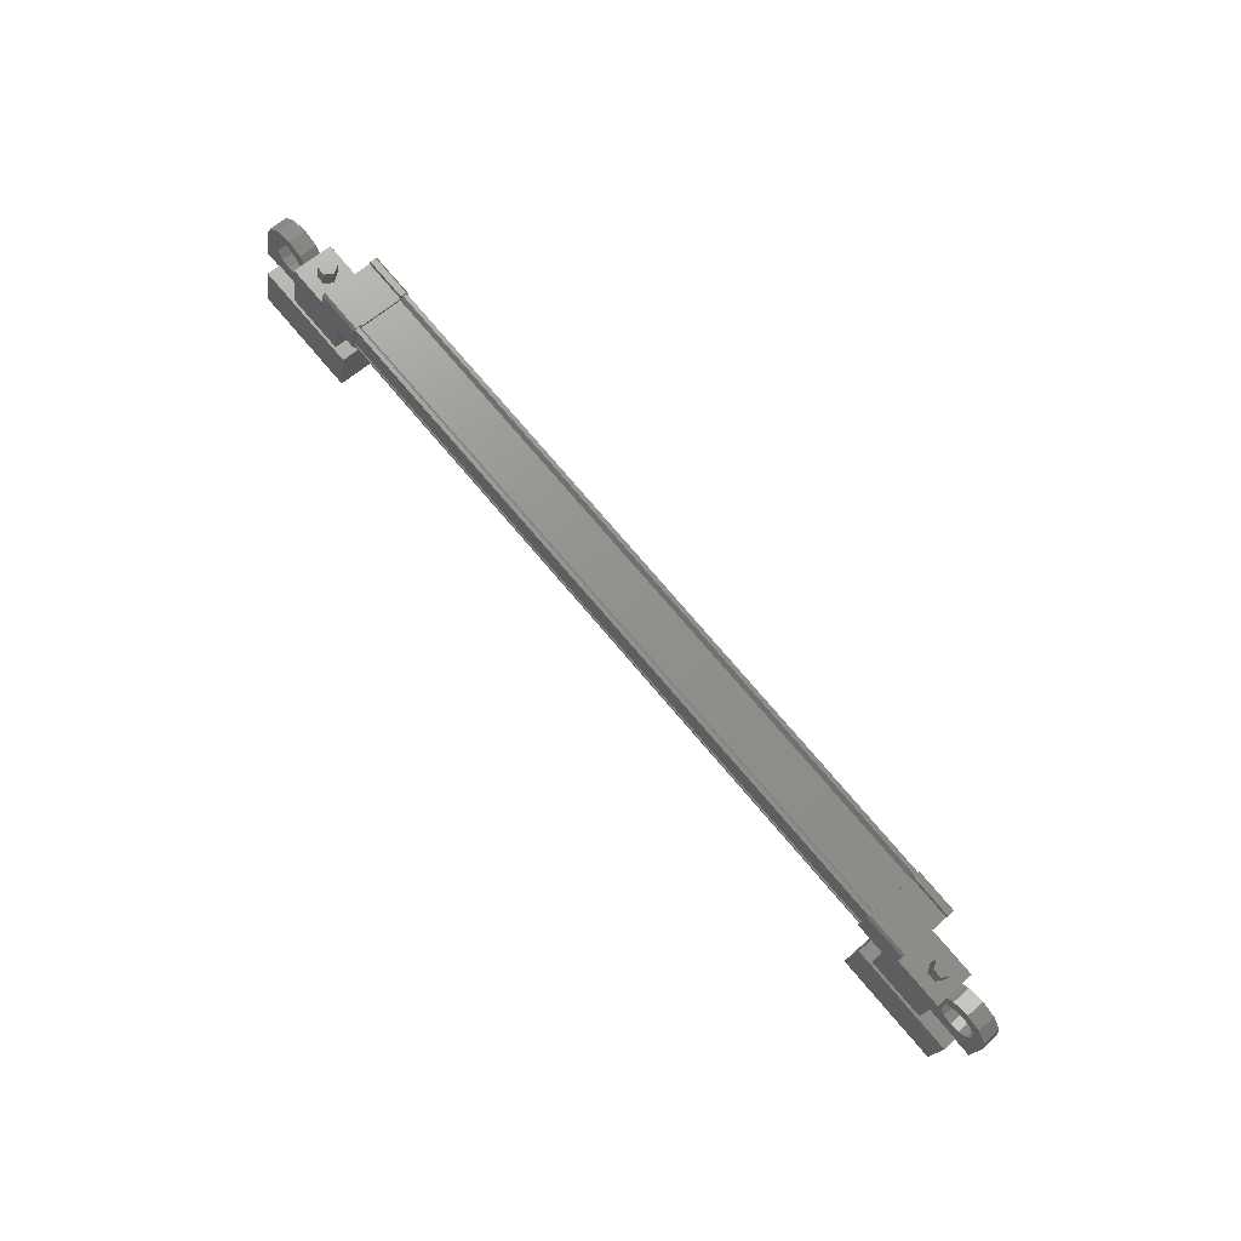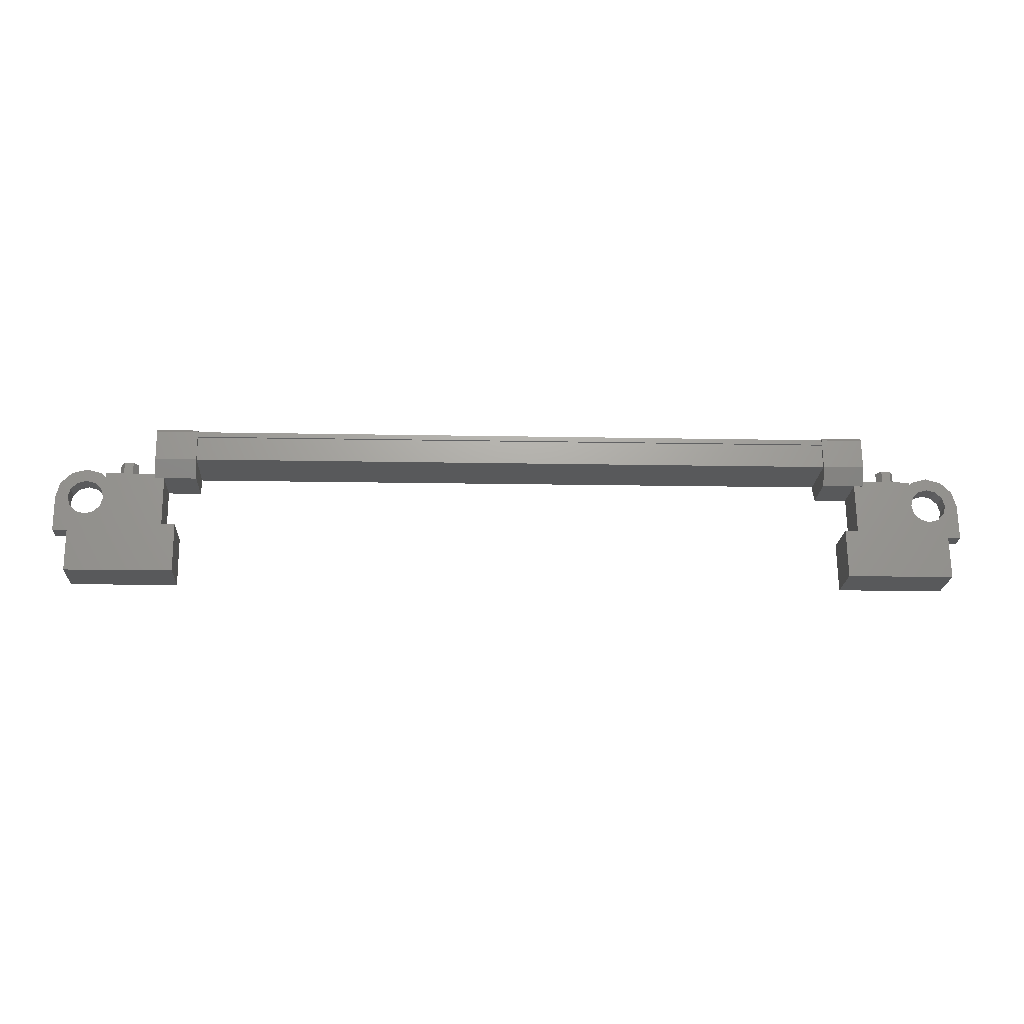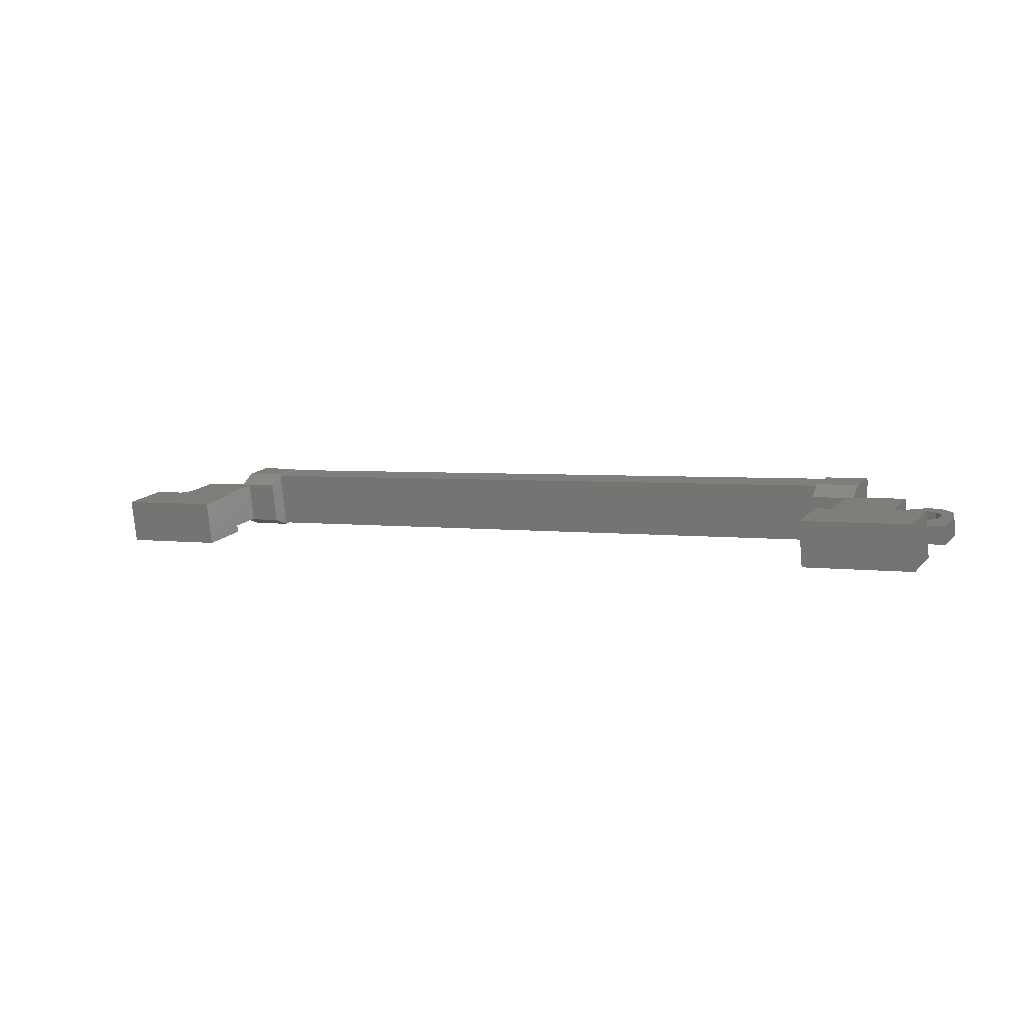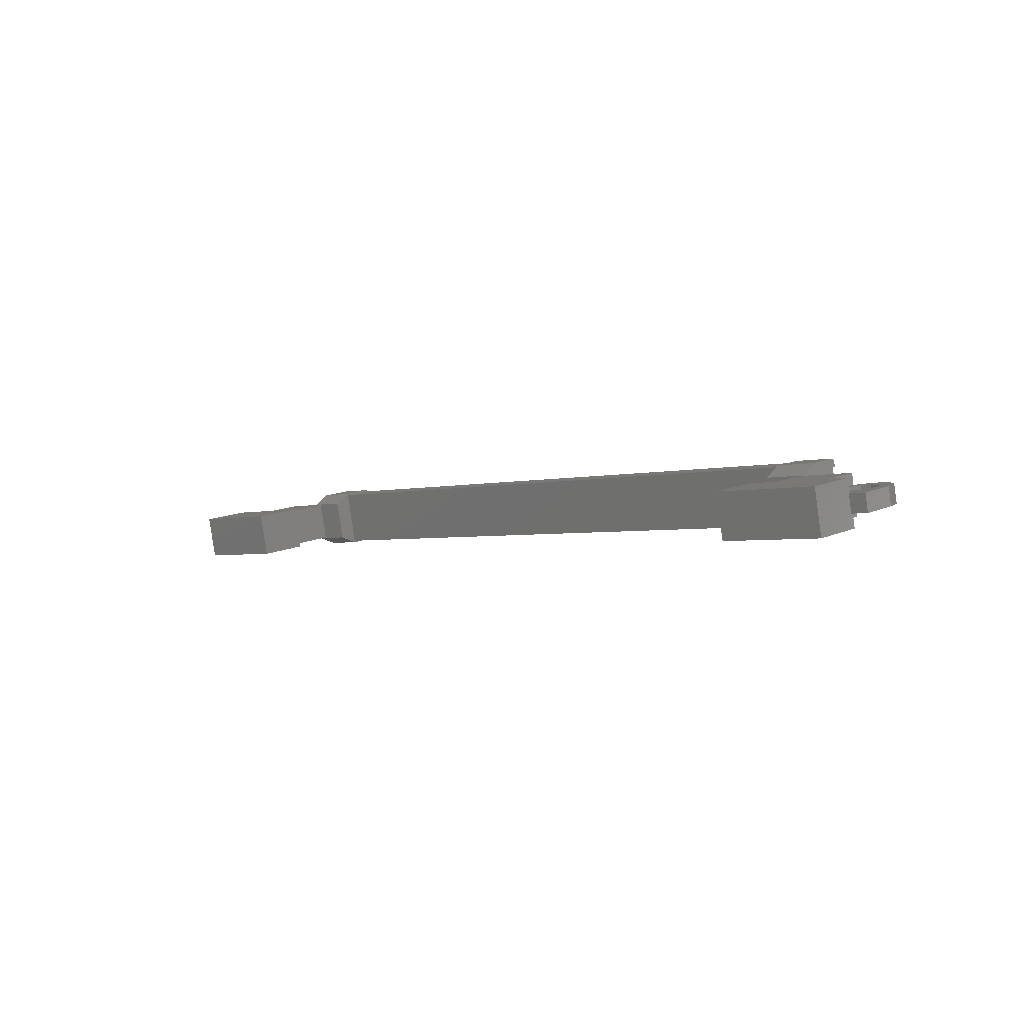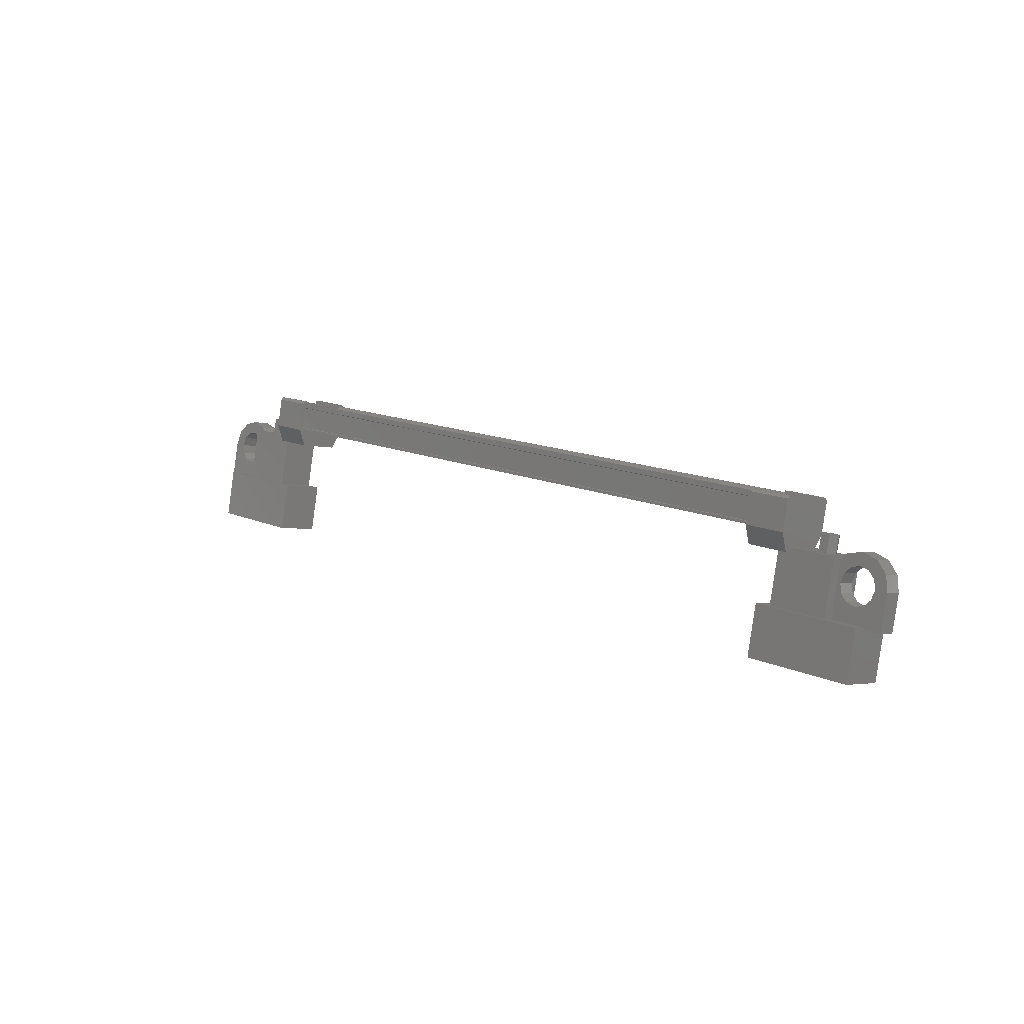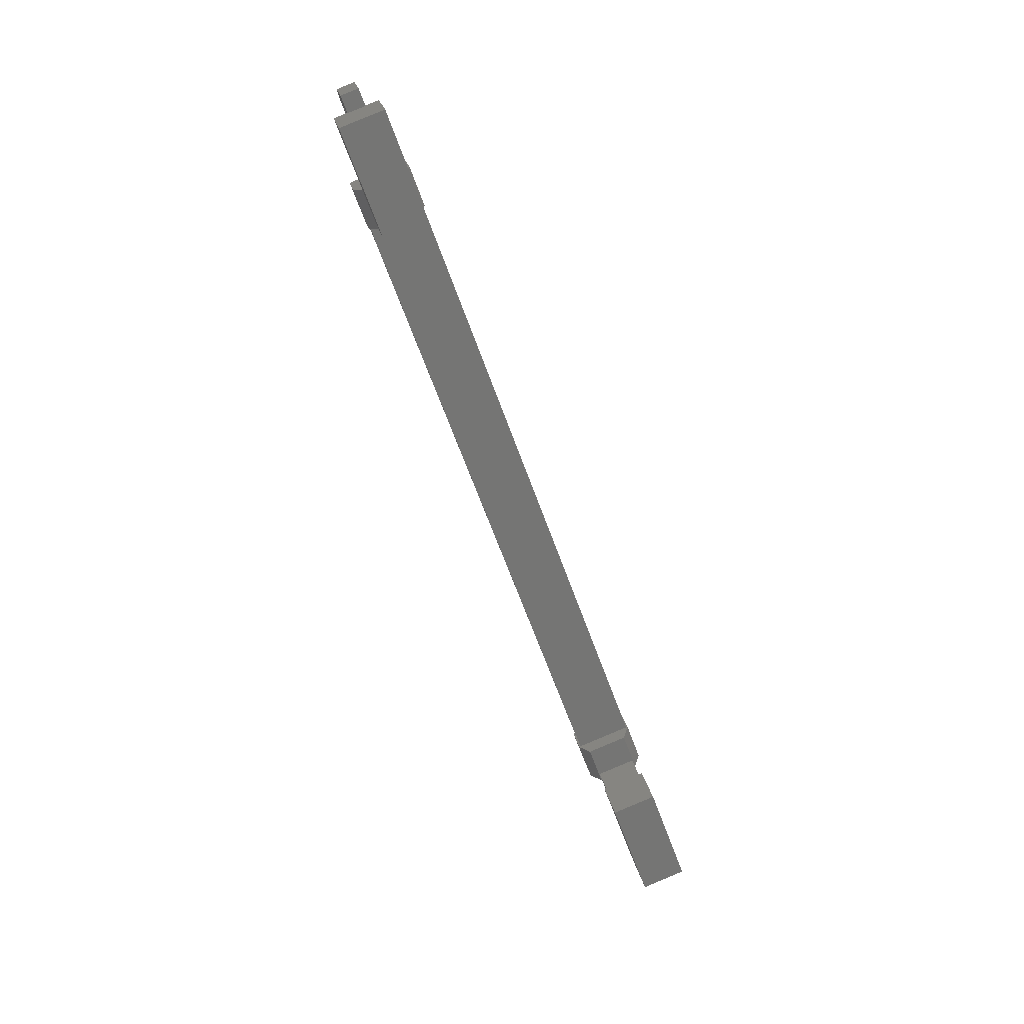
<metadata>
{"format":"stl","ext":"stl","renderer":"f3d","projection":"perspective","resolution":1024,"background":"white","views":[{"elev":78.8,"azim":49.3,"up":"+Z"},{"elev":-10.2,"azim":-3.4,"up":"+Z"},{"elev":3.1,"azim":-152.4,"up":"+Y"},{"elev":-2.7,"azim":-134.0,"up":"+Y"},{"elev":13.2,"azim":45.6,"up":"+Z"},{"elev":-63.4,"azim":-70.4,"up":"+Z"}]}
</metadata>
<code>
# stl→obj: 224 verts, 392 faces
v 314.2 17.67 279.8
v 314.2 17.58 279.3
v 314.3 17.46 279.8
v 314.3 17.36 279.4
v 314.6 17.46 279.8
v 314.6 17.36 279.4
v 314.7 17.67 279.8
v 314.7 17.58 279.3
v 314.6 17.89 279.8
v 314.6 17.79 279.3
v 314.3 17.89 279.8
v 314.3 17.79 279.3
v 292.6 17.58 279.3
v 292.6 17.67 279.8
v 292.5 17.36 279.4
v 292.5 17.46 279.8
v 292.2 17.36 279.4
v 292.2 17.46 279.8
v 292.1 17.58 279.3
v 292.1 17.67 279.8
v 292.2 17.79 279.3
v 292.2 17.89 279.8
v 292.5 17.79 279.3
v 292.5 17.89 279.8
v 292.4 17.67 279.8
v 314.5 17.67 279.8
v 313 17.89 277.7
v 313 16.66 277.9
v 316 17.89 277.7
v 316 16.66 277.9
v 316 17.62 276.3
v 316 16.39 276.6
v 313 16.39 276.6
v 313 17.62 276.3
v 290.8 17.62 276.3
v 290.8 16.39 276.6
v 290.8 17.89 277.7
v 290.8 16.66 277.9
v 293.8 17.89 277.7
v 293.8 16.66 277.9
v 293.8 16.39 276.6
v 293.8 17.62 276.3
v 313.2 18.59 280.4
v 293.6 18.48 280.4
v 313.2 18.48 280.4
v 313.2 18.37 280.3
v 294.4 17.08 280.7
v 293.2 17 280.7
v 294.4 17 280.7
v 293.2 16.83 279.8
v 313.6 18.46 279.5
v 312.5 18.63 280.3
v 313.6 18.63 280.3
v 312.5 18.58 280.4
v 293.6 17.22 280.5
v 293.6 17.16 280.7
v 313.2 17.16 280.7
v 313.2 17.05 280.7
v 293.6 18.4 279.6
v 313.2 18.4 279.6
v 293.6 18.44 279.6
v 313.2 18.44 279.6
v 293.6 18.42 279.5
v 293.2 18.63 280.3
v 293.2 18.39 280.4
v 293.2 18.58 280.4
v 293.2 18.43 280.5
v 294.4 18.58 280.4
v 313.6 17 280.7
v 313.6 17.23 280.6
v 313.6 17.08 280.7
v 313.6 17.23 280.7
v 312.5 17.08 280.7
v 294.4 17.23 280.7
v 294.4 17.23 280.6
v 294.4 16.83 279.8
v 313.2 17.22 280.5
v 293.6 18.37 280.3
v 312.5 18.46 279.5
v 312.5 18.39 280.4
v 312.5 18.43 280.5
v 313.2 18.52 280.2
v 293.6 18.52 280.2
v 313.2 18.56 280.2
v 293.6 18.56 280.2
v 293.6 18.59 280.4
v 315 18.13 279.2
v 313.4 17.03 279.4
v 315 17.03 279.4
v 315 16.73 277.9
v 315 17.83 277.7
v 313.4 16.73 277.9
v 313.4 17.83 277.7
v 313.4 18.13 279.2
v 291.8 18.13 279.2
v 293.4 18.13 279.2
v 291.8 17.83 277.7
v 293.4 17.83 277.7
v 291.8 16.73 277.9
v 293.4 16.73 277.9
v 293.4 17.03 279.4
v 291.8 17.03 279.4
v 316.5 17.22 278.8
v 316.1 17.22 278.8
v 316.1 17.71 278.7
v 316.3 17.46 278.7
v 316.5 17.71 278.7
v 316.5 17.51 277.7
v 316.5 17.02 277.8
v 314.8 17.51 277.7
v 314.8 17.02 277.8
v 314.8 17.22 278.8
v 315.2 17.17 278.5
v 315.1 17.22 278.8
v 291.6 17.66 278.4
v 292.1 17.71 278.7
v 292.1 17.51 277.7
v 292.1 17.02 277.8
v 290.4 17.51 277.7
v 290.4 17.02 277.8
v 290.4 17.71 278.7
v 290.4 17.22 278.8
v 290.5 17.46 278.7
v 290.7 17.22 278.8
v 290.7 17.71 278.7
v 293.6 17.05 280.7
v 293.6 17.02 280.5
v 313.2 17.02 280.5
v 293.6 17.05 280.5
v 313.2 17.05 280.5
v 293.6 16.93 279.9
v 313.2 16.93 279.9
v 293.6 16.9 279.9
v 313.2 16.9 279.9
v 293.6 16.88 279.8
v 313.2 16.88 279.8
v 313.2 18.42 279.5
v 315.2 17.66 278.4
v 314.8 17.71 278.7
v 315.1 17.71 278.7
v 315.2 17.26 279
v 314.9 17.3 279.2
v 315.4 17.3 279.2
v 315.2 17.36 279.5
v 315.6 17.31 279.3
v 315.6 17.38 279.6
v 315.9 17.3 279.2
v 316.1 17.36 279.5
v 316.1 17.26 279
v 316.4 17.3 279.2
v 316.1 17.17 278.5
v 315.9 17.13 278.4
v 315.6 17.12 278.3
v 291.6 17.17 278.5
v 292.1 17.22 278.8
v 291.7 17.22 278.8
v 291.7 17.71 278.7
v 291.6 17.75 278.9
v 291.9 17.79 279.1
v 291.5 17.79 279.1
v 291.6 17.85 279.4
v 291.2 17.8 279.2
v 291.2 17.87 279.5
v 291 17.79 279.1
v 290.8 17.85 279.4
v 290.8 17.75 278.9
v 290.5 17.79 279.1
v 290.8 17.66 278.4
v 291 17.62 278.3
v 291.2 17.61 278.2
v 293.2 16.98 279.3
v 294.4 16.98 279.3
v 294.4 18.12 279.1
v 293.2 18.12 279.1
v 293.2 18.46 279.5
v 294.4 18.46 279.5
v 294.4 18.39 280.4
v 293.2 17.23 280.6
v 293.2 17.23 280.7
v 293.2 17.08 280.7
v 294.4 18.63 280.3
v 294.4 18.43 280.5
v 313.6 18.12 279.1
v 312.5 18.12 279.1
v 312.5 16.98 279.3
v 313.6 16.98 279.3
v 313.6 16.83 279.8
v 312.5 16.83 279.8
v 312.5 17.23 280.6
v 313.6 18.39 280.4
v 313.6 18.43 280.5
v 313.6 18.58 280.4
v 312.5 17 280.7
v 312.5 17.23 280.7
v 291.6 17.26 279
v 291.9 17.3 279.2
v 291.5 17.3 279.2
v 291.6 17.36 279.5
v 291.2 17.31 279.3
v 291.2 17.38 279.6
v 291 17.3 279.2
v 290.8 17.36 279.5
v 290.8 17.26 279
v 290.5 17.3 279.2
v 290.8 17.17 278.5
v 291 17.13 278.4
v 291.2 17.12 278.3
v 315.2 17.75 278.9
v 314.9 17.79 279.1
v 315.4 17.79 279.1
v 315.2 17.85 279.4
v 315.6 17.8 279.2
v 315.6 17.87 279.5
v 315.9 17.79 279.1
v 316.1 17.85 279.4
v 316.1 17.75 278.9
v 316.4 17.79 279.1
v 316.1 17.66 278.4
v 315.9 17.62 278.3
v 315.6 17.61 278.2
v 291.5 17.62 278.3
v 315.4 17.62 278.3
v 315.4 17.13 278.4
v 291.5 17.13 278.4
f 1 2 3
f 3 2 4
f 4 5 3
f 6 5 4
f 7 5 6
f 6 8 7
f 7 8 9
f 9 8 10
f 10 11 9
f 12 11 10
f 1 11 12
f 12 2 1
f 13 14 15
f 15 14 16
f 16 17 15
f 18 17 16
f 19 17 18
f 18 20 19
f 19 20 21
f 21 20 22
f 22 23 21
f 24 23 22
f 13 23 24
f 24 14 13
f 18 16 25
f 25 16 14
f 14 24 25
f 11 1 26
f 26 1 3
f 3 5 26
f 5 7 26
f 26 7 9
f 9 11 26
f 24 22 25
f 25 22 20
f 20 18 25
f 27 28 29
f 29 28 30
f 30 31 29
f 32 31 30
f 33 31 32
f 32 28 33
f 33 28 34
f 34 28 27
f 27 31 34
f 29 31 27
f 35 36 37
f 37 36 38
f 38 39 37
f 40 39 38
f 41 39 40
f 40 36 41
f 41 36 42
f 42 36 35
f 35 39 42
f 37 39 35
f 40 38 36
f 30 28 32
f 41 42 39
f 33 34 31
f 43 44 45
f 45 44 46
f 47 48 49
f 49 48 50
f 51 52 53
f 53 52 54
f 55 56 57
f 57 56 58
f 59 60 61
f 61 60 62
f 62 63 61
f 64 65 66
f 66 65 67
f 67 68 66
f 69 70 71
f 71 70 72
f 72 73 71
f 74 47 75
f 75 47 49
f 49 76 75
f 50 76 49
f 57 77 55
f 55 77 46
f 46 78 55
f 44 78 46
f 51 79 52
f 52 79 80
f 80 54 52
f 81 54 80
f 82 83 84
f 84 83 85
f 85 43 84
f 86 43 85
f 44 43 86
f 87 88 89
f 89 88 90
f 90 91 89
f 92 91 90
f 93 91 92
f 92 88 93
f 93 88 94
f 94 88 87
f 87 91 94
f 89 91 87
f 95 96 97
f 97 96 98
f 98 99 97
f 100 99 98
f 101 99 100
f 100 96 101
f 101 96 102
f 102 96 95
f 95 99 102
f 97 99 95
f 103 104 105
f 105 104 106
f 106 107 105
f 103 107 106
f 108 107 103
f 103 109 108
f 108 109 110
f 110 109 111
f 111 112 110
f 113 112 111
f 114 112 113
f 115 116 117
f 117 116 118
f 118 119 117
f 120 119 118
f 121 119 120
f 120 122 121
f 121 122 123
f 123 122 124
f 124 125 123
f 121 125 124
f 123 125 121
f 56 126 58
f 58 126 127
f 127 128 58
f 129 128 127
f 130 128 129
f 129 131 130
f 130 131 132
f 132 131 133
f 133 134 132
f 135 134 133
f 136 134 135
f 135 63 136
f 136 63 137
f 137 63 62
f 138 110 139
f 139 110 112
f 112 140 139
f 114 140 112
f 112 140 114
f 114 141 112
f 112 141 142
f 142 141 143
f 143 144 142
f 145 144 143
f 146 144 145
f 145 147 146
f 146 147 148
f 148 147 149
f 149 150 148
f 104 150 149
f 103 150 104
f 104 151 103
f 103 151 109
f 109 151 152
f 152 153 109
f 154 118 155
f 155 118 116
f 116 156 155
f 157 156 116
f 116 156 157
f 157 158 116
f 116 158 159
f 159 158 160
f 160 161 159
f 162 161 160
f 163 161 162
f 162 164 163
f 163 164 165
f 165 164 166
f 166 167 165
f 125 167 166
f 121 167 125
f 125 168 121
f 121 168 119
f 119 168 169
f 169 170 119
f 50 171 76
f 76 171 172
f 172 173 76
f 171 173 172
f 174 173 171
f 171 175 174
f 174 175 173
f 173 175 176
f 176 76 173
f 177 76 176
f 75 76 177
f 177 178 75
f 75 178 74
f 74 178 179
f 179 47 74
f 180 47 179
f 48 47 180
f 180 178 48
f 48 178 50
f 50 178 65
f 65 175 50
f 64 175 65
f 176 175 64
f 64 181 176
f 176 181 177
f 177 181 68
f 68 182 177
f 67 182 68
f 177 182 67
f 67 65 177
f 177 65 178
f 51 183 79
f 79 183 184
f 184 185 79
f 183 185 184
f 186 185 183
f 183 187 186
f 186 187 185
f 185 187 188
f 188 79 185
f 189 79 188
f 80 79 189
f 189 190 80
f 80 190 81
f 81 190 191
f 191 54 81
f 192 54 191
f 53 54 192
f 192 190 53
f 53 190 51
f 51 190 70
f 70 187 51
f 69 187 70
f 188 187 69
f 69 193 188
f 188 193 189
f 189 193 73
f 73 194 189
f 72 194 73
f 189 194 72
f 72 70 189
f 189 70 190
f 156 155 195
f 195 155 196
f 196 197 195
f 198 197 196
f 199 197 198
f 198 200 199
f 199 200 201
f 201 200 202
f 202 203 201
f 204 203 202
f 124 203 204
f 204 122 124
f 124 122 205
f 205 122 120
f 120 206 205
f 207 206 120
f 140 139 208
f 208 139 209
f 209 210 208
f 211 210 209
f 212 210 211
f 211 213 212
f 212 213 214
f 214 213 215
f 215 216 214
f 217 216 215
f 105 216 217
f 217 107 105
f 105 107 218
f 218 107 108
f 108 219 218
f 220 219 108
f 119 170 117
f 117 170 221
f 221 115 117
f 138 222 110
f 110 222 220
f 220 108 110
f 109 153 111
f 111 153 223
f 223 113 111
f 154 224 118
f 118 224 207
f 207 120 118
f 69 71 193
f 193 71 73
f 59 83 60
f 60 83 82
f 68 181 66
f 66 181 64
f 104 103 106
f 51 187 183
f 139 140 138
f 157 116 115
f 103 105 107
f 101 102 99
f 93 94 91
f 121 124 122
f 180 179 178
f 140 112 139
f 50 175 171
f 192 191 190
f 88 92 90
f 100 98 96
f 156 116 155
f 155 156 154
f 224 115 221
f 224 221 207
f 207 221 170
f 170 206 207
f 169 206 170
f 205 206 169
f 169 168 205
f 205 168 124
f 104 105 151
f 151 105 218
f 218 152 151
f 219 152 218
f 153 152 219
f 219 220 153
f 153 220 223
f 223 220 222
f 222 113 223
f 155 116 196
f 196 116 159
f 159 198 196
f 161 198 159
f 200 198 161
f 161 163 200
f 200 163 202
f 202 163 165
f 165 204 202
f 167 204 165
f 122 204 167
f 167 121 122
f 103 107 150
f 150 107 217
f 217 148 150
f 215 148 217
f 146 148 215
f 215 213 146
f 146 213 144
f 144 213 211
f 211 142 144
f 209 142 211
f 112 142 209
f 209 139 112
f 222 138 113
f 113 138 140
f 140 114 113
f 208 114 140
f 141 114 208
f 208 210 141
f 141 210 143
f 143 210 212
f 212 145 143
f 214 145 212
f 147 145 214
f 214 216 147
f 147 216 149
f 149 216 105
f 105 104 149
f 224 154 115
f 115 154 156
f 156 157 115
f 195 157 156
f 158 157 195
f 195 197 158
f 158 197 160
f 160 197 199
f 199 162 160
f 201 162 199
f 164 162 201
f 201 203 164
f 164 203 166
f 166 203 124
f 124 125 166
f 168 125 124

</code>
